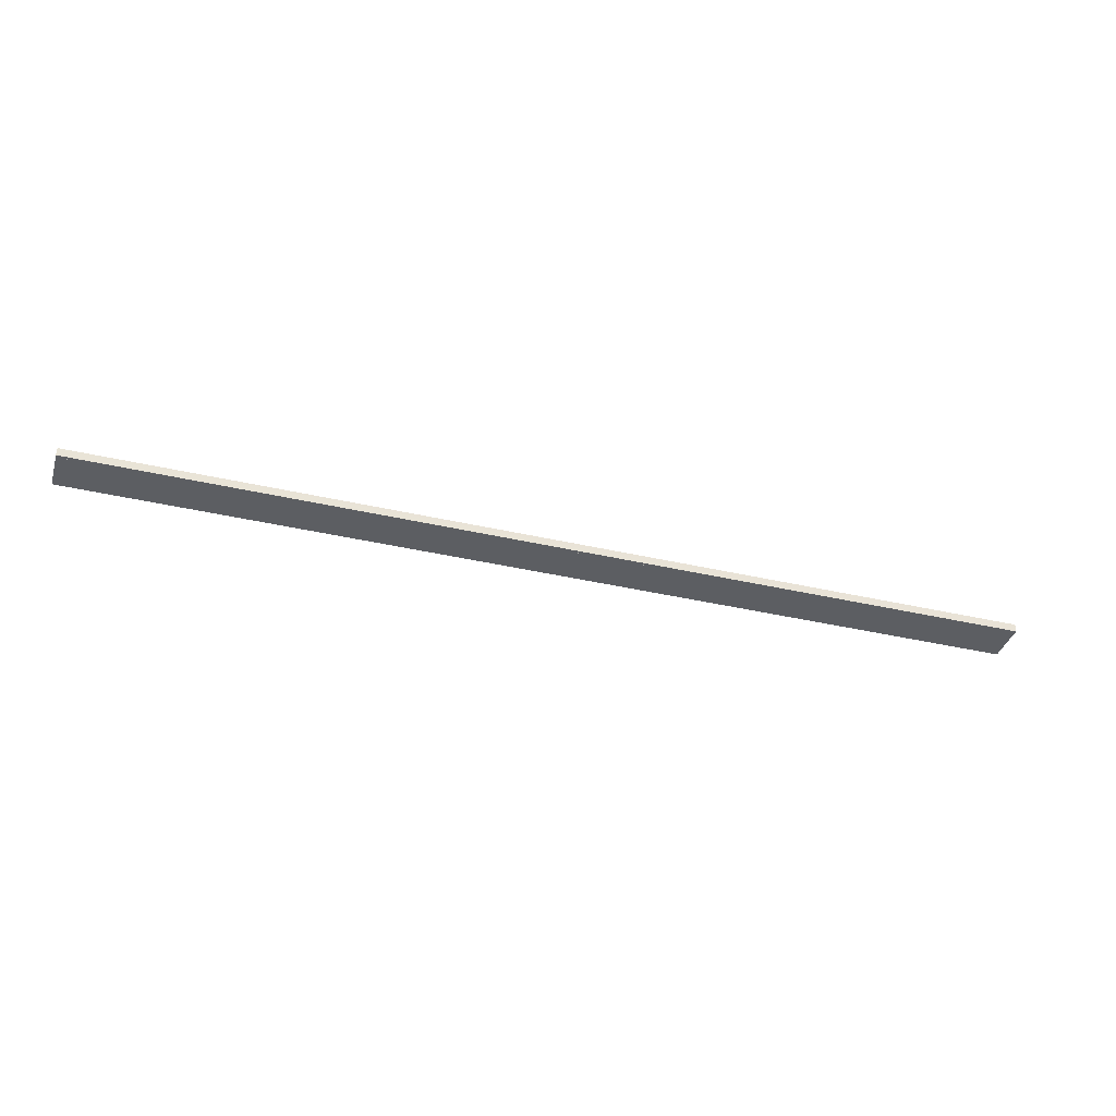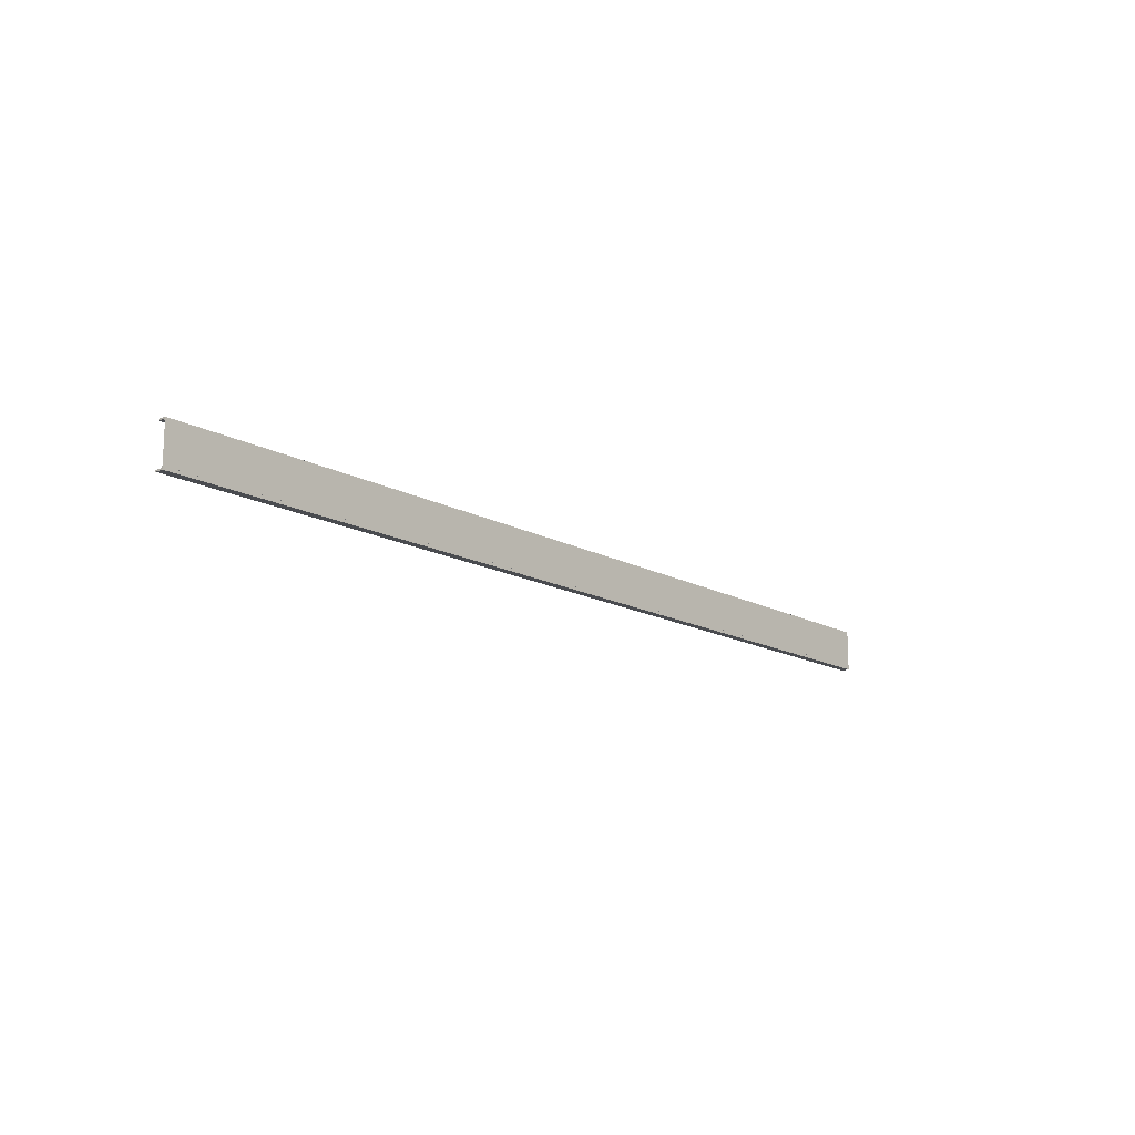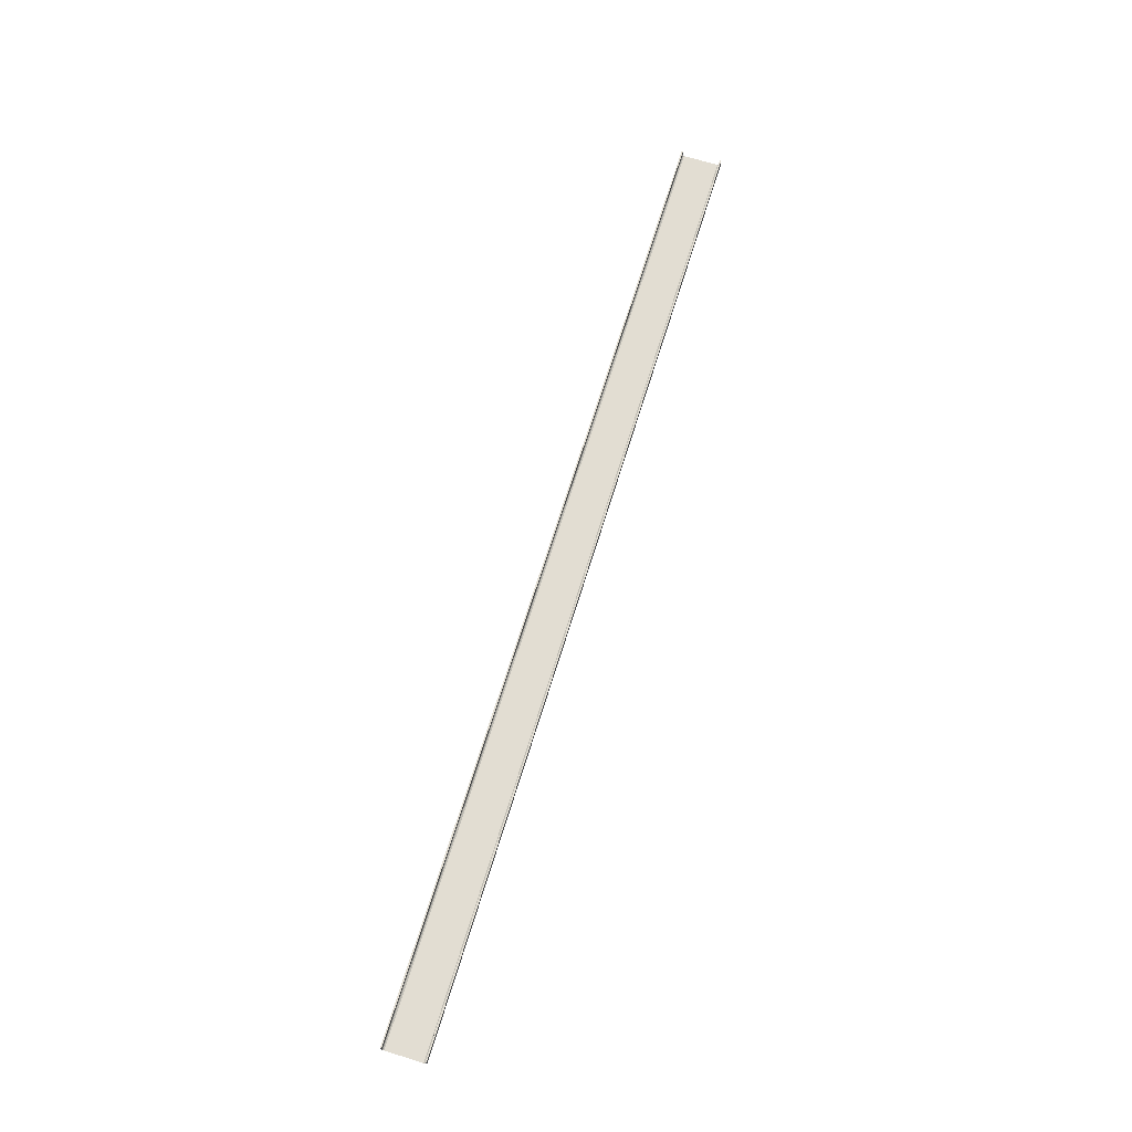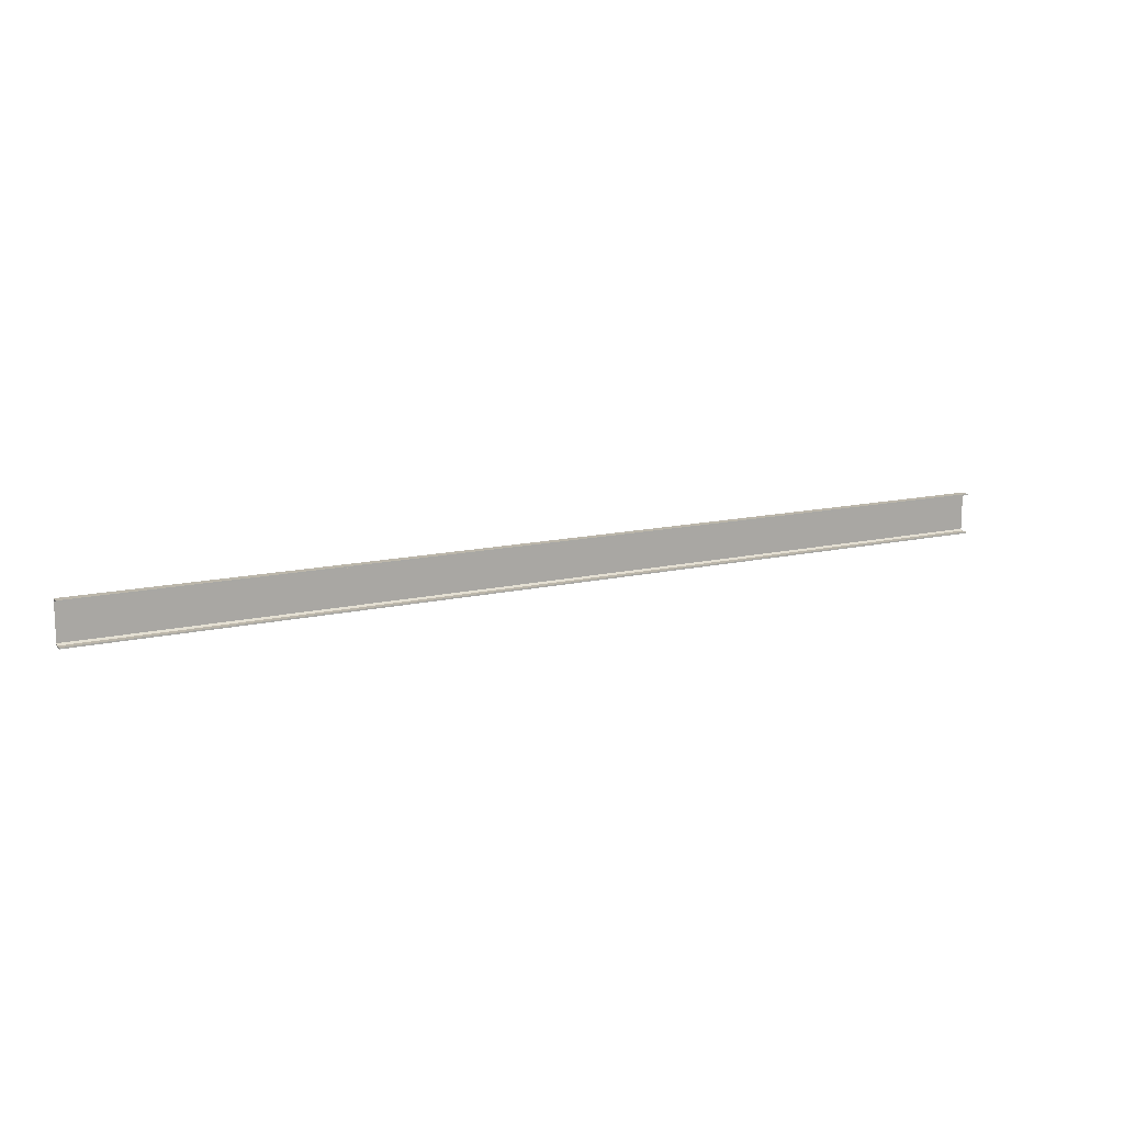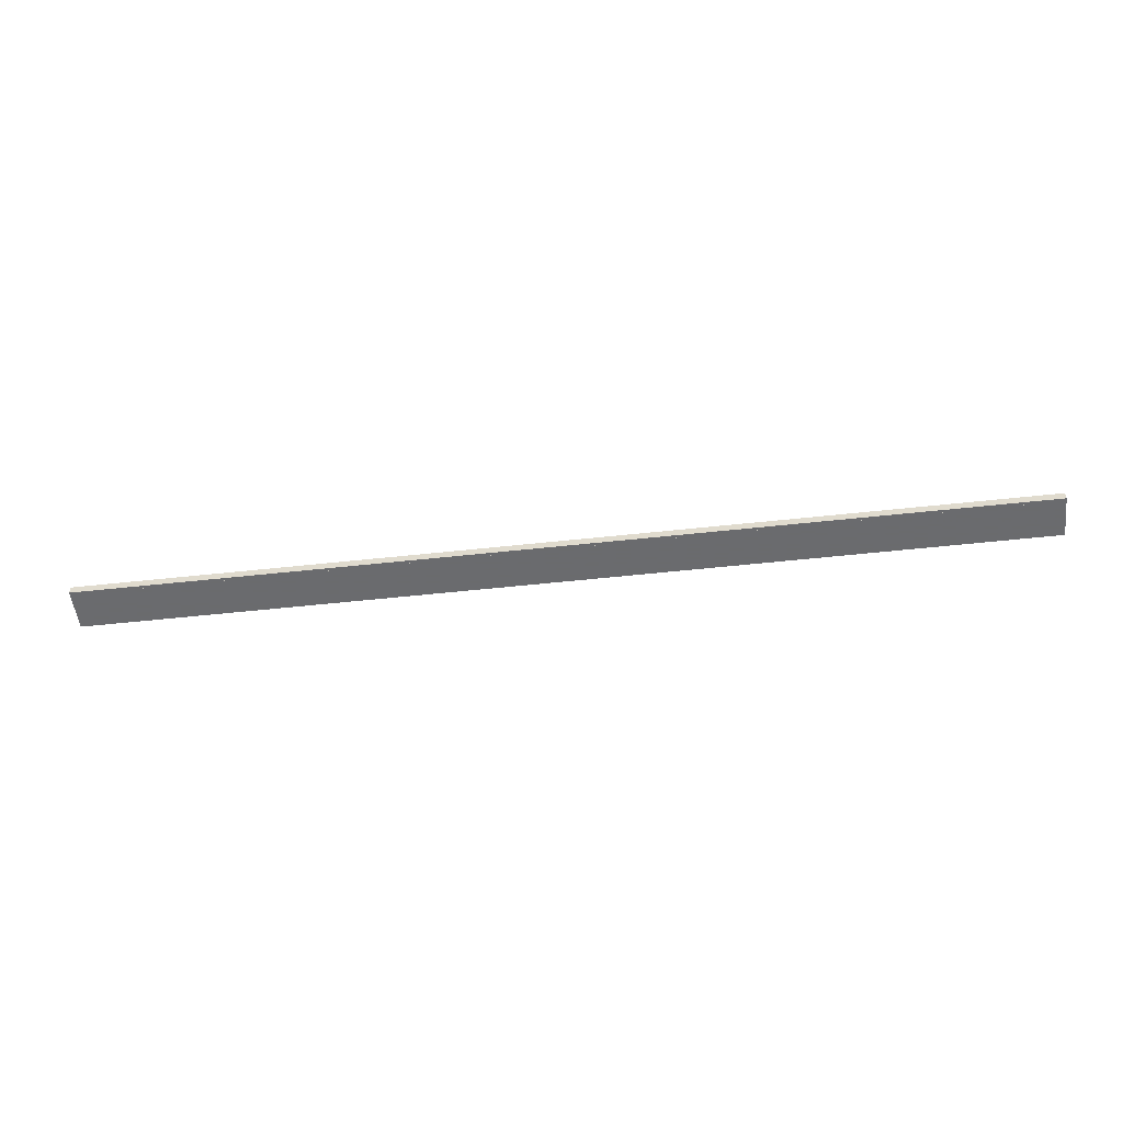
<metadata>
{"format":"obj","ext":"obj","renderer":"f3d","projection":"perspective","resolution":1024,"background":"white","views":[{"elev":-37.7,"azim":-16.6,"up":"+Y"},{"elev":-15.0,"azim":-49.5,"up":"+Z"},{"elev":68.2,"azim":-72.9,"up":"+Y"},{"elev":13.9,"azim":153.0,"up":"+Z"},{"elev":-53.3,"azim":-173.3,"up":"+Y"}]}
</metadata>
<code>
o 610
v 2159 1903 16.97
v 2159 1903 17
v 2159 1903 16.98
v 2159 1903 16.99
v 2168 1903 16.97
v 2168 1903 16.63
v 2159 1903 16.97
v 2159 1903 16.63
v 2168 1903 16.62
v 2168 1903 16.63
v 2168 1903 16.6
v 2168 1903 16.61
v 2168 1903 16.6
v 2168 1903 16.61
v 2159 1903 16.6
v 2168 1903 16.6
v 2159 1903 16.61
v 2159 1903 16.6
v 2168 1903 16.62
v 2168 1903 16.61
v 2159 1903 16.61
v 2159 1903 16.6
v 2159 1903 16.61
v 2159 1903 16.61
v 2168 1903 16.6
v 2159 1903 16.61
v 2159 1903 16.6
v 2168 1903 16.61
v 2168 1903 16.6
v 2168 1903 17
v 2168 1903 16.62
v 2159 1903 16.62
v 2168 1903 16.99
v 2168 1903 16.98
v 2168 1903 16.97
v 2159 1903 16.98
v 2168 1903 16.99
v 2168 1903 16.98
v 2168 1903 17
v 2168 1903 16.99
v 2159 1903 16.99
v 2168 1903 16.99
v 2168 1903 17
v 2168 1903 16.99
v 2159 1903 16.98
v 2159 1903 16.99
v 2159 1903 17
v 2159 1903 17
v 2159 1903 17
v 2168 1903 16.99
v 2159 1903 16.99
v 2159 1903 17
v 2168 1903 17
v 2168 1903 17
v 2159 1903 16.6
v 2159 1903 16.61
v 2159 1903 16.62
v 2159 1903 16.63
f 1 2 3
f 3 2 4
f 3 5 1
f 6 7 5
f 7 6 8
f 9 8 10
f 10 11 9
f 9 11 12
f 12 13 14
f 15 13 16
f 15 17 18
f 17 19 20
f 21 20 14
f 21 13 22
f 18 23 24
f 25 26 14
f 25 27 22
f 28 26 23
f 28 29 13
f 30 27 29
f 31 23 32
f 33 30 34
f 34 30 35
f 35 36 34
f 36 37 38
f 39 37 40
f 41 42 37
f 43 44 39
f 44 45 46
f 43 47 48
f 41 49 47
f 50 46 51
f 52 42 51
f 4 47 51
f 50 47 53
f 52 54 53
f 55 54 49
f 56 55 57
f 57 55 58
f 58 31 57

</code>
